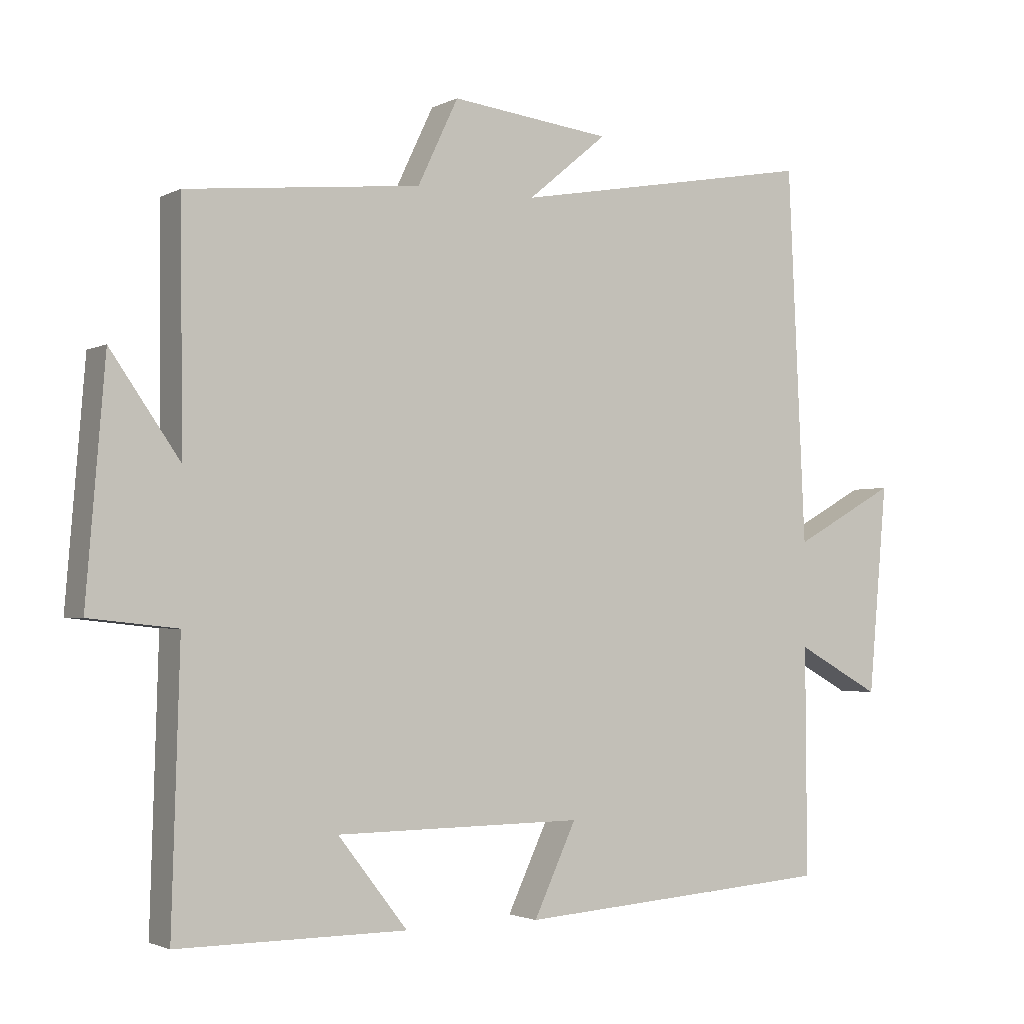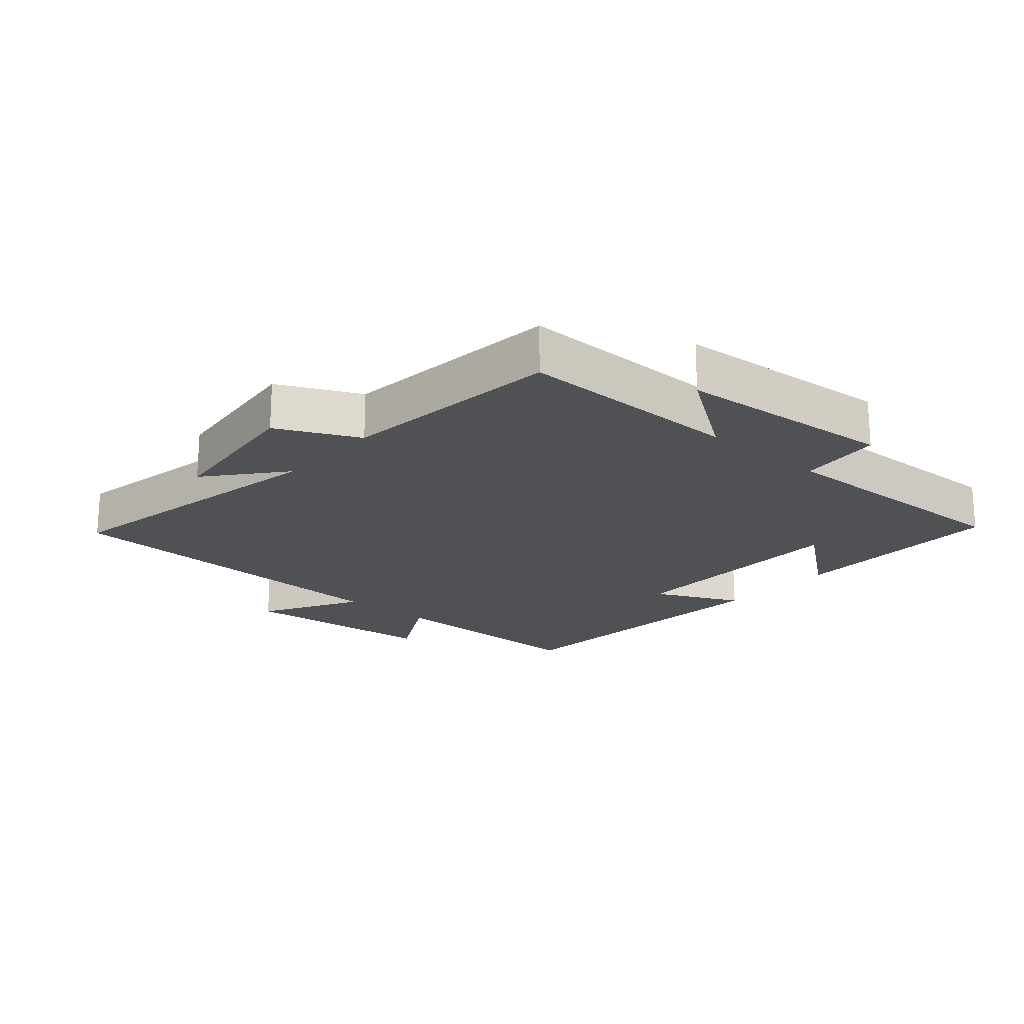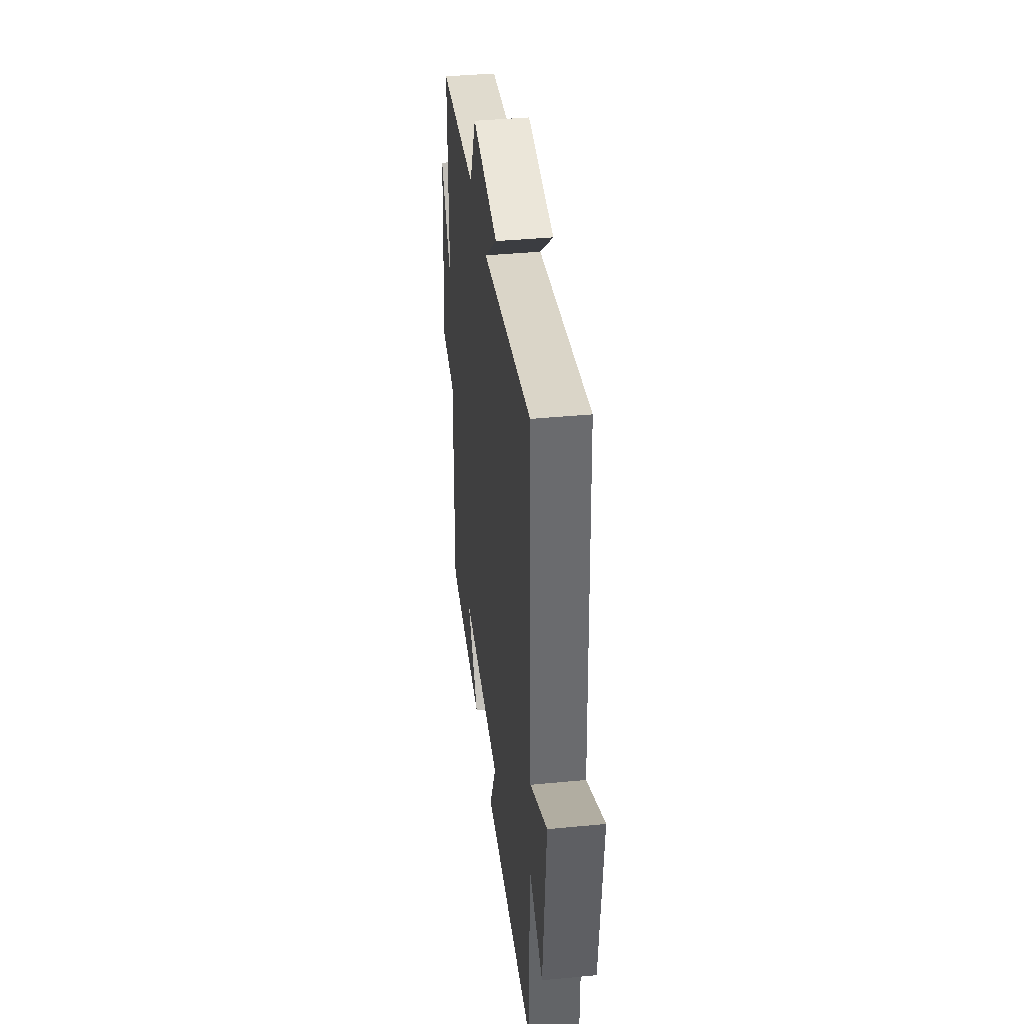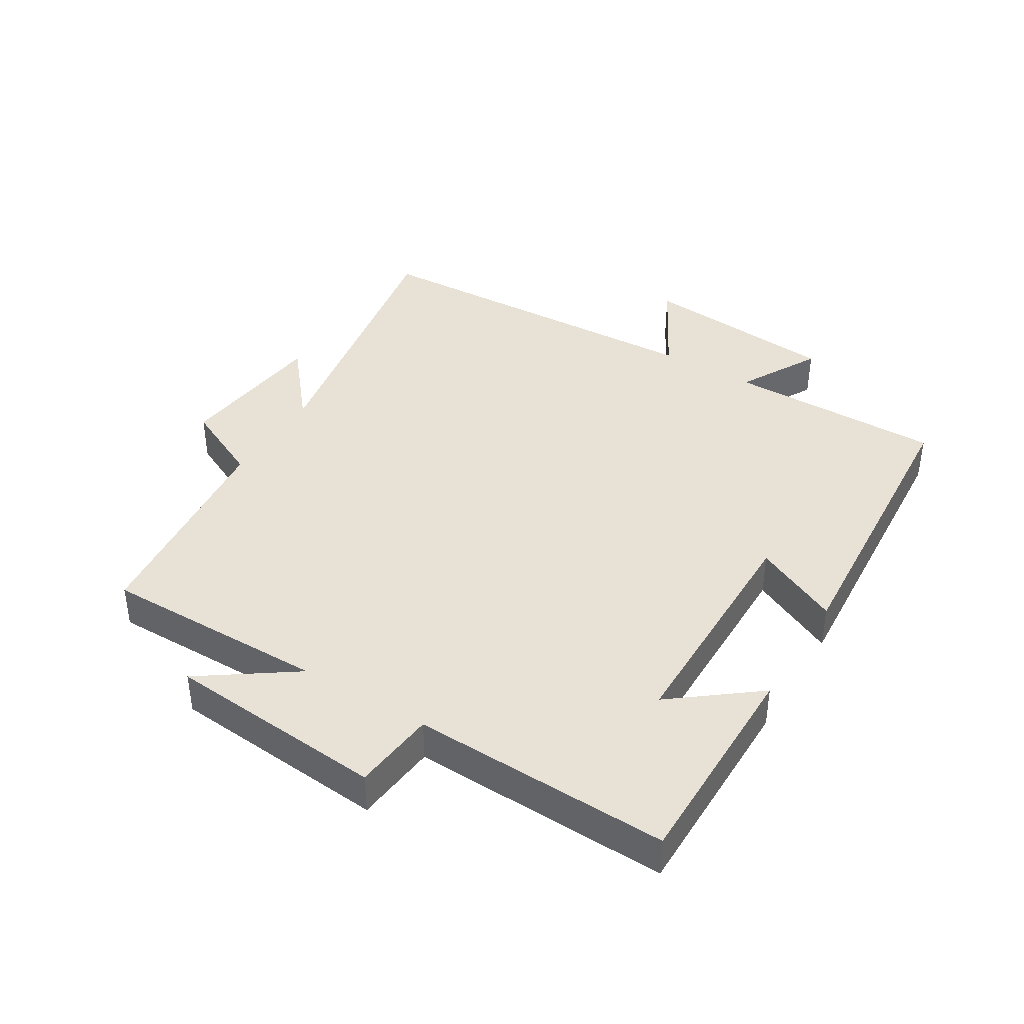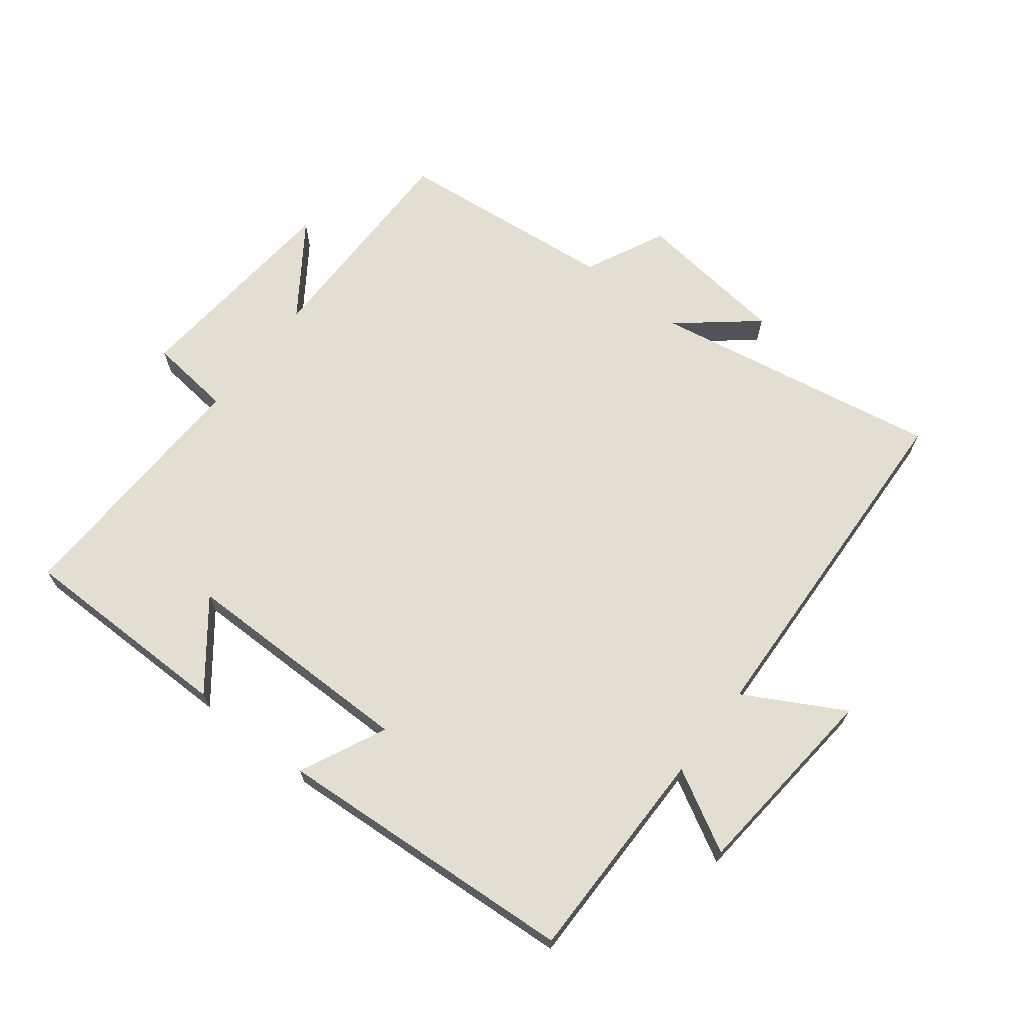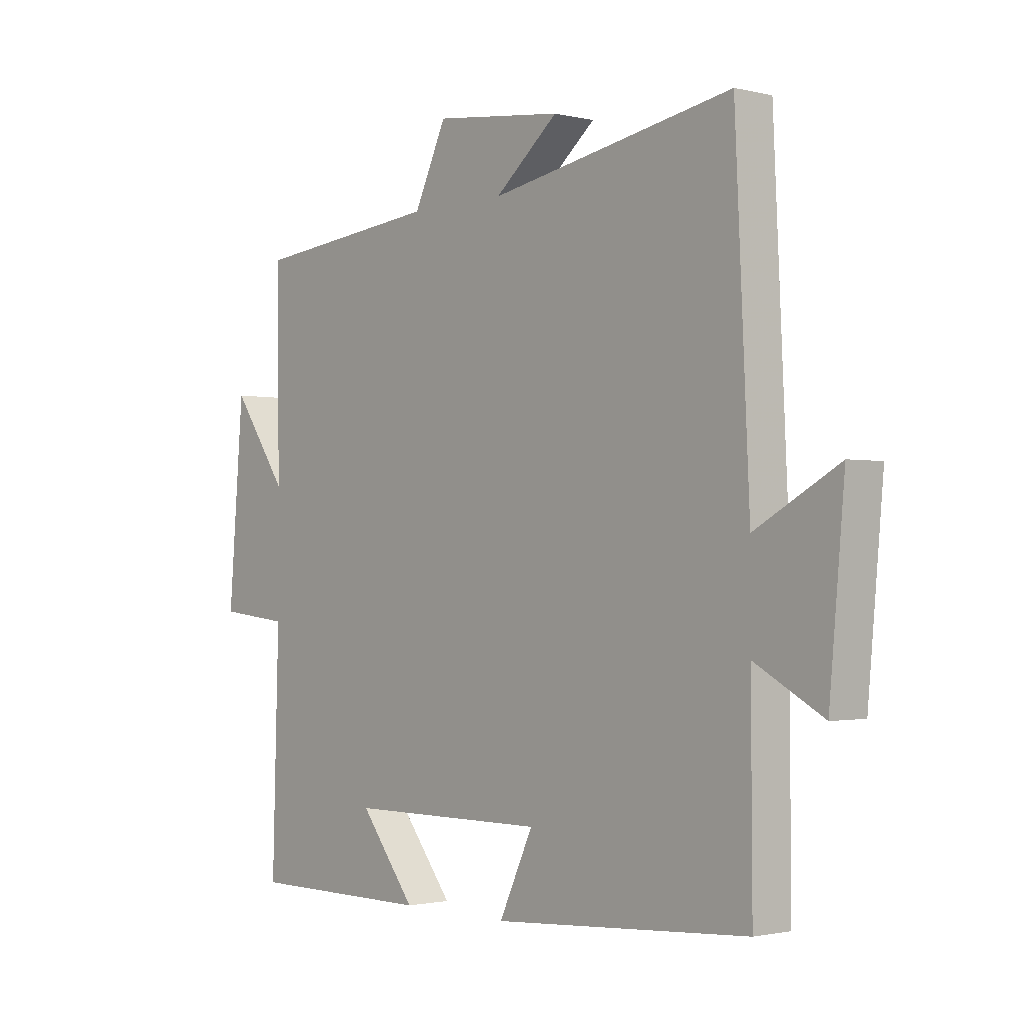
<metadata>
{"format":"obj","ext":"obj","renderer":"f3d","projection":"perspective","resolution":1024,"background":"white","views":[{"elev":-2.3,"azim":148.8,"up":"+Z"},{"elev":-20.0,"azim":48.8,"up":"+Y"},{"elev":39.7,"azim":-96.8,"up":"+Z"},{"elev":40.4,"azim":121.4,"up":"+Y"},{"elev":67.6,"azim":-142.0,"up":"+Y"},{"elev":-1.5,"azim":-130.9,"up":"+Z"}]}
</metadata>
<code>
v 0.503 0.07 0.464
v 0.5 0.07 0.113
v 0.602 0.07 0.259
v 0.63 0.07 -0.083
v 0.5 0.07 -0.097
v 0.512 0.07 -0.5
v 0.173 0.07 -0.5
v 0.276 0.07 -0.368
v -0.092 0.07 -0.366
v -0.029 0.07 -0.5
v -0.502 0.07 -0.467
v -0.5 0.07 -0.129
v -0.626 0.07 -0.198
v -0.654 0.07 0.112
v -0.5 0.07 0.027
v -0.474 0.07 0.581
v -0.023 0.07 0.5
v -0.141 0.07 0.598
v 0.097 0.07 0.626
v 0.157 0.07 0.5
v 0.503 0 0.464
v 0.5 0 0.113
v 0.602 0 0.259
v 0.63 0 -0.083
v 0.5 0 -0.097
v 0.512 0 -0.5
v 0.173 0 -0.5
v 0.276 0 -0.368
v -0.092 0 -0.366
v -0.029 0 -0.5
v -0.502 0 -0.467
v -0.5 0 -0.129
v -0.626 0 -0.198
v -0.654 0 0.112
v -0.5 0 0.027
v -0.474 0 0.581
v -0.023 0 0.5
v -0.141 0 0.598
v 0.097 0 0.626
v 0.157 0 0.5
f 17 18 19 20
f 17 20 1 2
f 15 16 17 2
f 12 13 14 15
f 12 15 2
f 9 10 11 12
f 8 9 12 2
f 5 6 7 8
f 5 8 2 3
f 3 4 5
f 40 39 38 37
f 22 21 40 37
f 22 37 36 35
f 35 34 33 32
f 22 35 32
f 32 31 30 29
f 22 32 29 28
f 28 27 26 25
f 23 22 28 25
f 25 24 23
f 1 21 22 2
f 2 22 23 3
f 3 23 24 4
f 4 24 25 5
f 5 25 26 6
f 6 26 27 7
f 7 27 28 8
f 8 28 29 9
f 9 29 30 10
f 10 30 31 11
f 11 31 32 12
f 12 32 33 13
f 13 33 34 14
f 14 34 35 15
f 15 35 36 16
f 16 36 37 17
f 17 37 38 18
f 18 38 39 19
f 19 39 40 20
f 20 40 21 1

</code>
